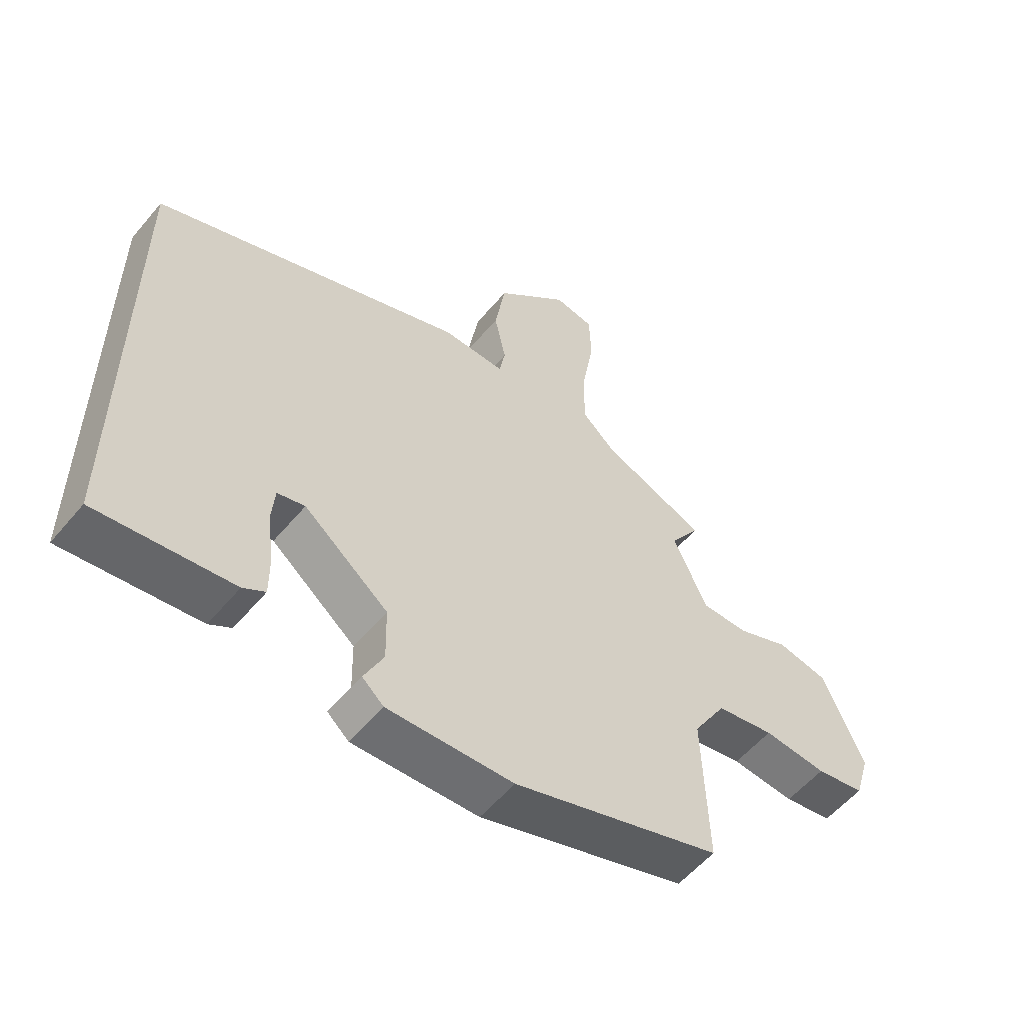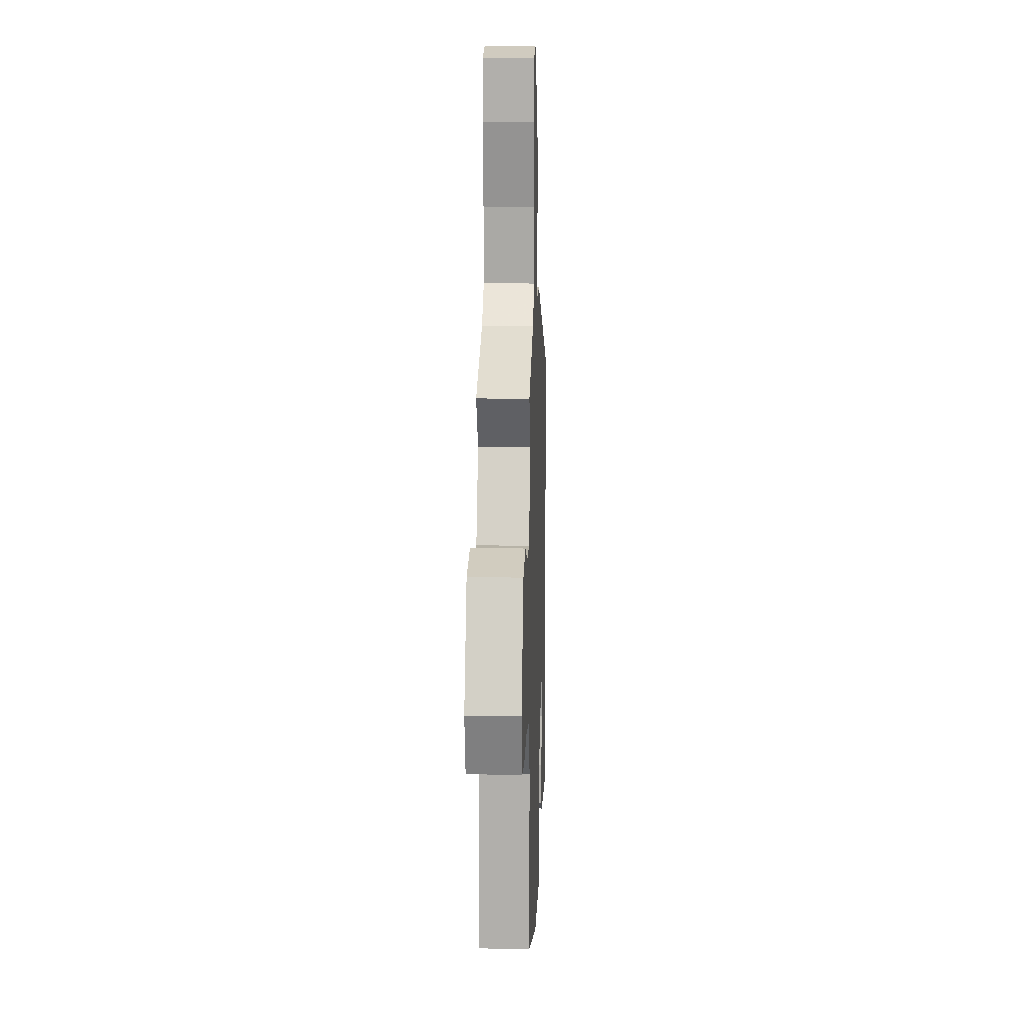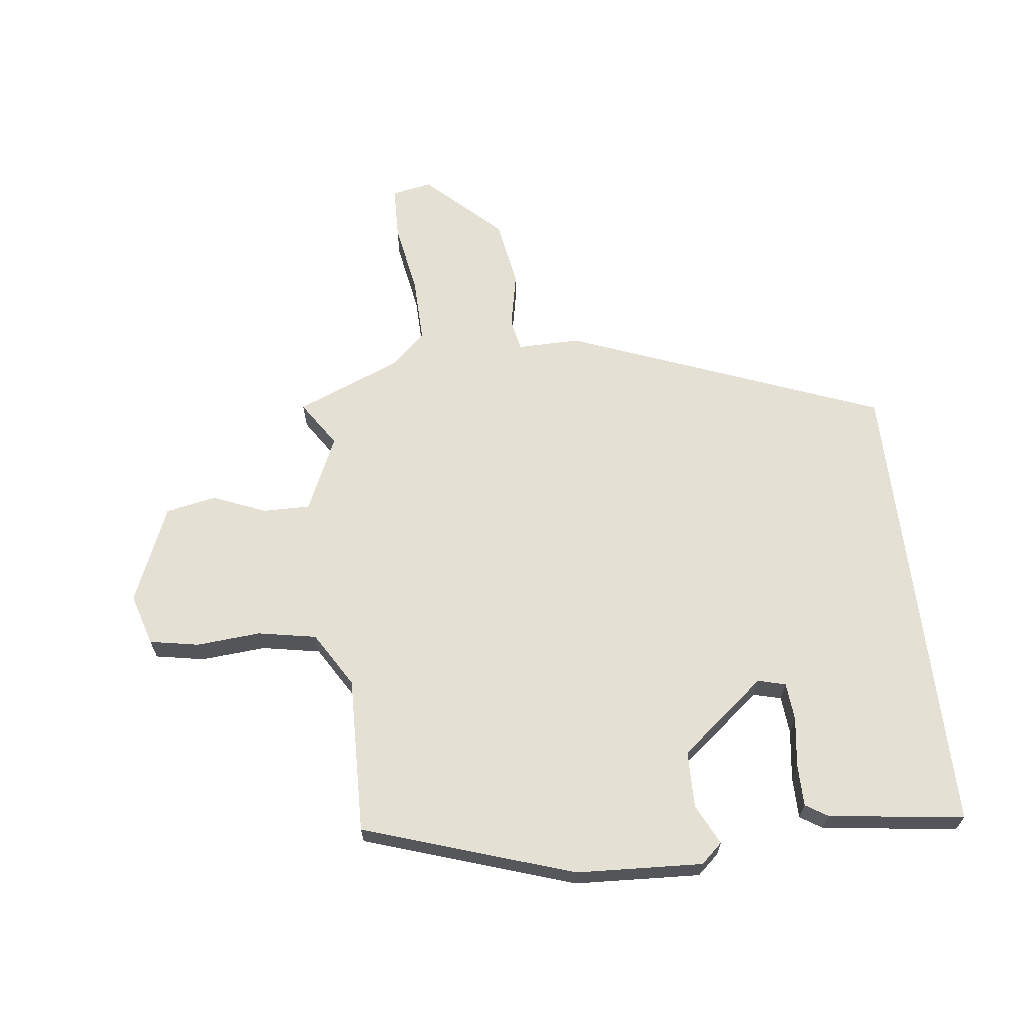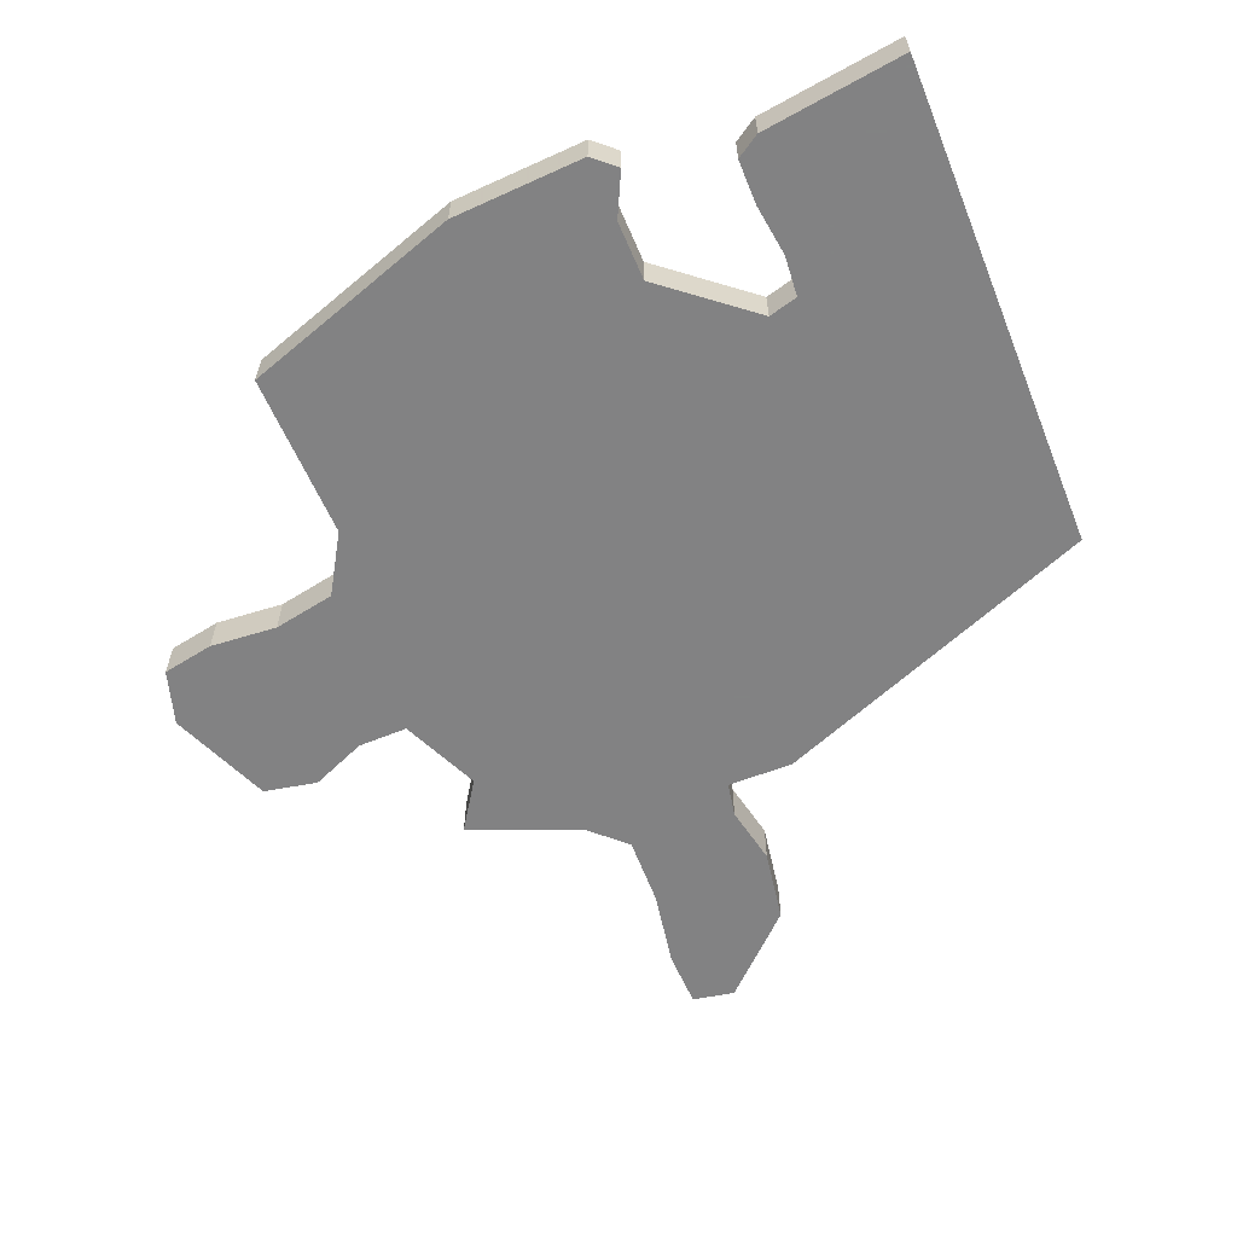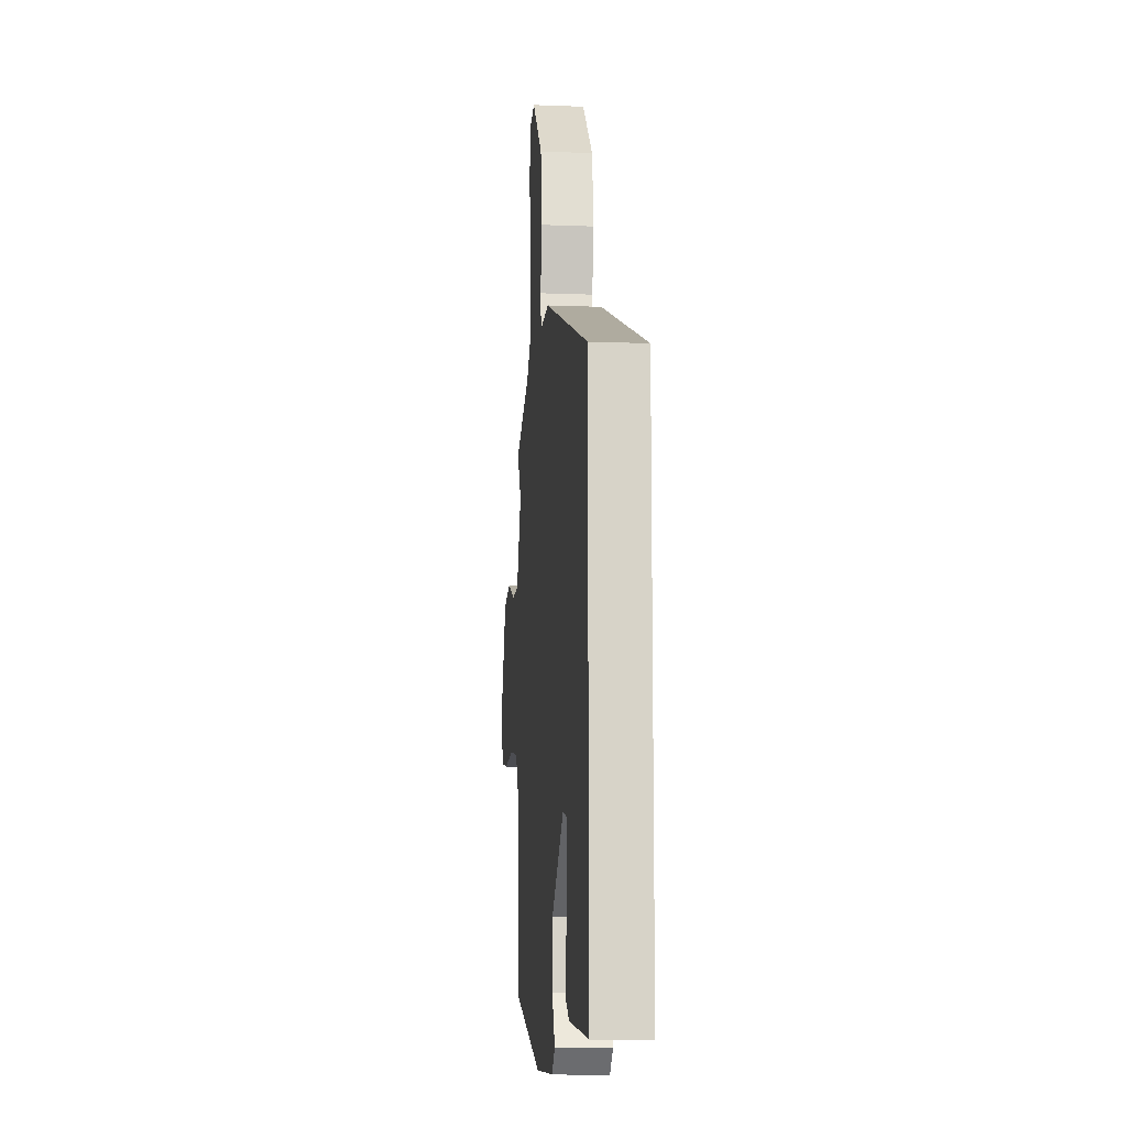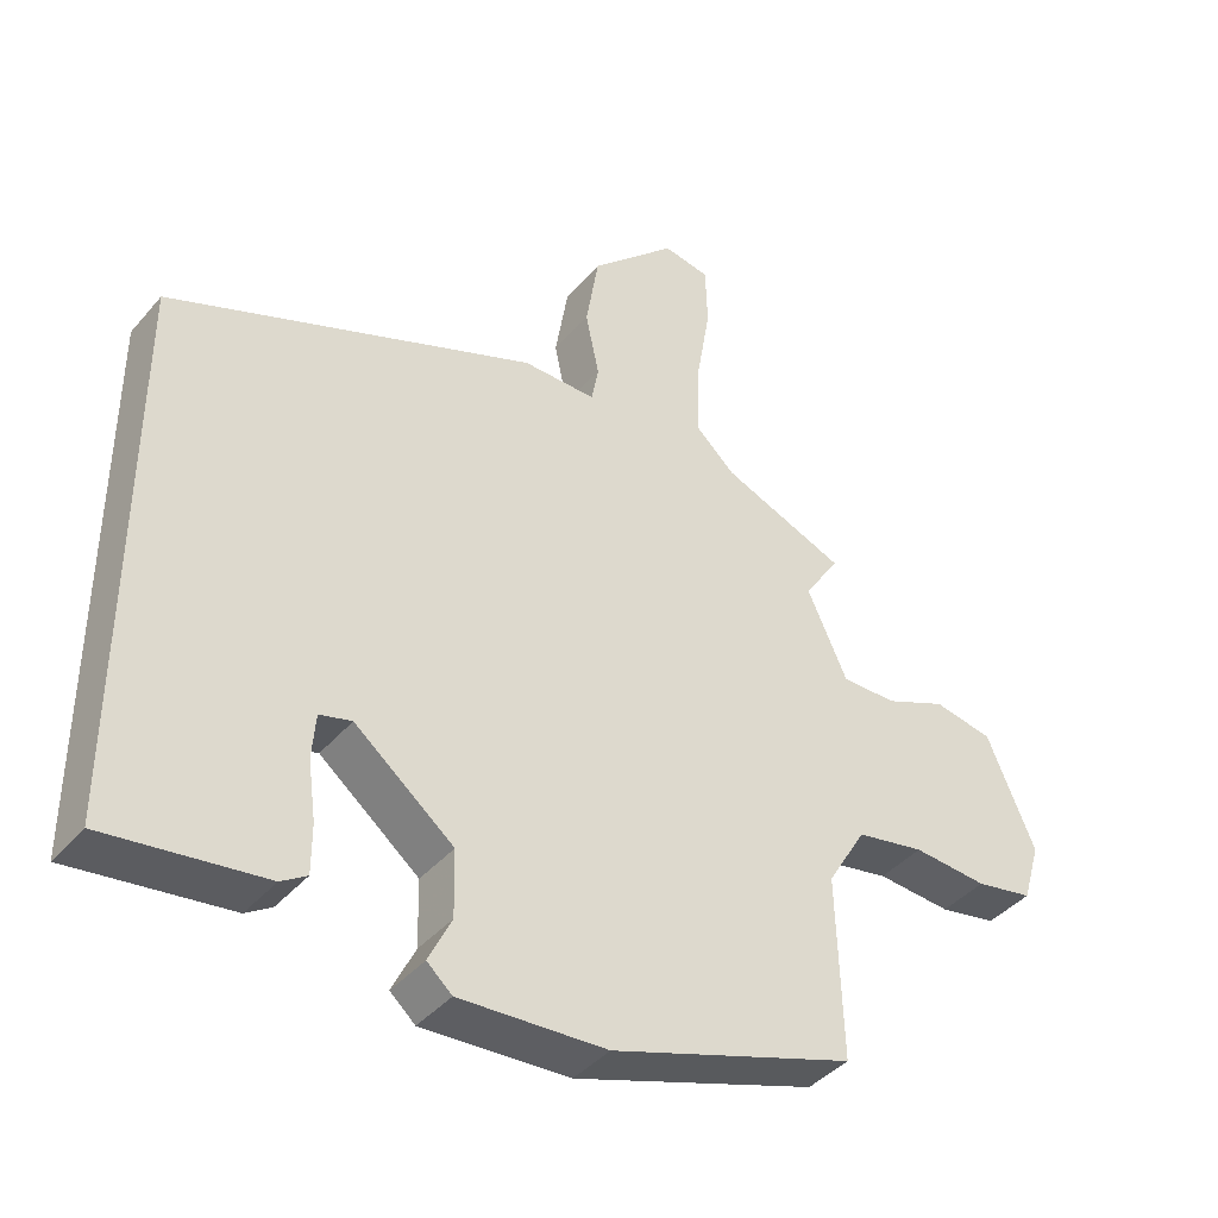
<metadata>
{"format":"obj","ext":"obj","renderer":"f3d","projection":"perspective","resolution":1024,"background":"white","views":[{"elev":-56.1,"azim":-39.3,"up":"+Z"},{"elev":13.3,"azim":92.0,"up":"+Z"},{"elev":65.4,"azim":173.0,"up":"+Y"},{"elev":-60.9,"azim":-158.1,"up":"+Y"},{"elev":-12.0,"azim":-95.3,"up":"+Z"},{"elev":-40.9,"azim":-36.4,"up":"+Z"}]}
</metadata>
<code>
v 0.483 0.07 -0.395
v 0.143 0.07 -0.509
v -0.062 0.07 -0.52
v -0.097 0.07 -0.489
v -0.065 0.07 -0.423
v -0.067 0.07 -0.331
v -0.205 0.07 -0.22
v -0.25 0.07 -0.232
v -0.255 0.07 -0.294
v -0.244 0.07 -0.375
v -0.244 0.07 -0.443
v -0.28 0.07 -0.466
v -0.5 0.07 -0.495
v -0.5 0.07 0.266
v 0.011 0.07 0.467
v 0.113 0.07 0.466
v 0.123 0.07 0.519
v 0.104 0.07 0.609
v 0.122 0.07 0.72
v 0.242 0.07 0.834
v 0.307 0.07 0.822
v 0.31 0.07 0.736
v 0.29 0.07 0.618
v 0.288 0.07 0.512
v 0.343 0.07 0.461
v 0.514 0.07 0.392
v 0.465 0.07 0.317
v 0.521 0.07 0.195
v 0.598 0.07 0.196
v 0.683 0.07 0.232
v 0.766 0.07 0.216
v 0.833 0.07 0.059
v 0.808 0.07 -0.025
v 0.728 0.07 -0.04
v 0.624 0.07 -0.032
v 0.529 0.07 -0.05
v 0.475 0.07 -0.14
v 0.483 0 -0.395
v 0.143 0 -0.509
v -0.062 0 -0.52
v -0.097 0 -0.489
v -0.065 0 -0.423
v -0.067 0 -0.331
v -0.205 0 -0.22
v -0.25 0 -0.232
v -0.255 0 -0.294
v -0.244 0 -0.375
v -0.244 0 -0.443
v -0.28 0 -0.466
v -0.5 0 -0.495
v -0.5 0 0.266
v 0.011 0 0.467
v 0.113 0 0.466
v 0.123 0 0.519
v 0.104 0 0.609
v 0.122 0 0.72
v 0.242 0 0.834
v 0.307 0 0.822
v 0.31 0 0.736
v 0.29 0 0.618
v 0.288 0 0.512
v 0.343 0 0.461
v 0.514 0 0.392
v 0.465 0 0.317
v 0.521 0 0.195
v 0.598 0 0.196
v 0.683 0 0.232
v 0.766 0 0.216
v 0.833 0 0.059
v 0.808 0 -0.025
v 0.728 0 -0.04
v 0.624 0 -0.032
v 0.529 0 -0.05
v 0.475 0 -0.14
f 32 33 34 35
f 32 35 36
f 29 30 31 32
f 28 29 32 36
f 27 28 36 37
f 25 26 27
f 24 25 27 37
f 20 21 22 23
f 20 23 24
f 17 18 19 20
f 16 17 20 24
f 13 14 15 16
f 9 10 11 12
f 8 9 12 13
f 2 3 4 5
f 2 5 6
f 1 2 6
f 37 1 6 7
f 8 13 16 24
f 7 8 24
f 7 24 37
f 72 71 70 69
f 73 72 69
f 69 68 67 66
f 73 69 66 65
f 74 73 65 64
f 64 63 62
f 74 64 62 61
f 60 59 58 57
f 61 60 57
f 57 56 55 54
f 61 57 54 53
f 53 52 51 50
f 49 48 47 46
f 50 49 46 45
f 42 41 40 39
f 43 42 39
f 43 39 38
f 44 43 38 74
f 61 53 50 45
f 61 45 44
f 74 61 44
f 1 38 39 2
f 2 39 40 3
f 3 40 41 4
f 4 41 42 5
f 5 42 43 6
f 6 43 44 7
f 7 44 45 8
f 8 45 46 9
f 9 46 47 10
f 10 47 48 11
f 11 48 49 12
f 12 49 50 13
f 13 50 51 14
f 14 51 52 15
f 15 52 53 16
f 16 53 54 17
f 17 54 55 18
f 18 55 56 19
f 19 56 57 20
f 20 57 58 21
f 21 58 59 22
f 22 59 60 23
f 23 60 61 24
f 24 61 62 25
f 25 62 63 26
f 26 63 64 27
f 27 64 65 28
f 28 65 66 29
f 29 66 67 30
f 30 67 68 31
f 31 68 69 32
f 32 69 70 33
f 33 70 71 34
f 34 71 72 35
f 35 72 73 36
f 36 73 74 37
f 37 74 38 1

</code>
